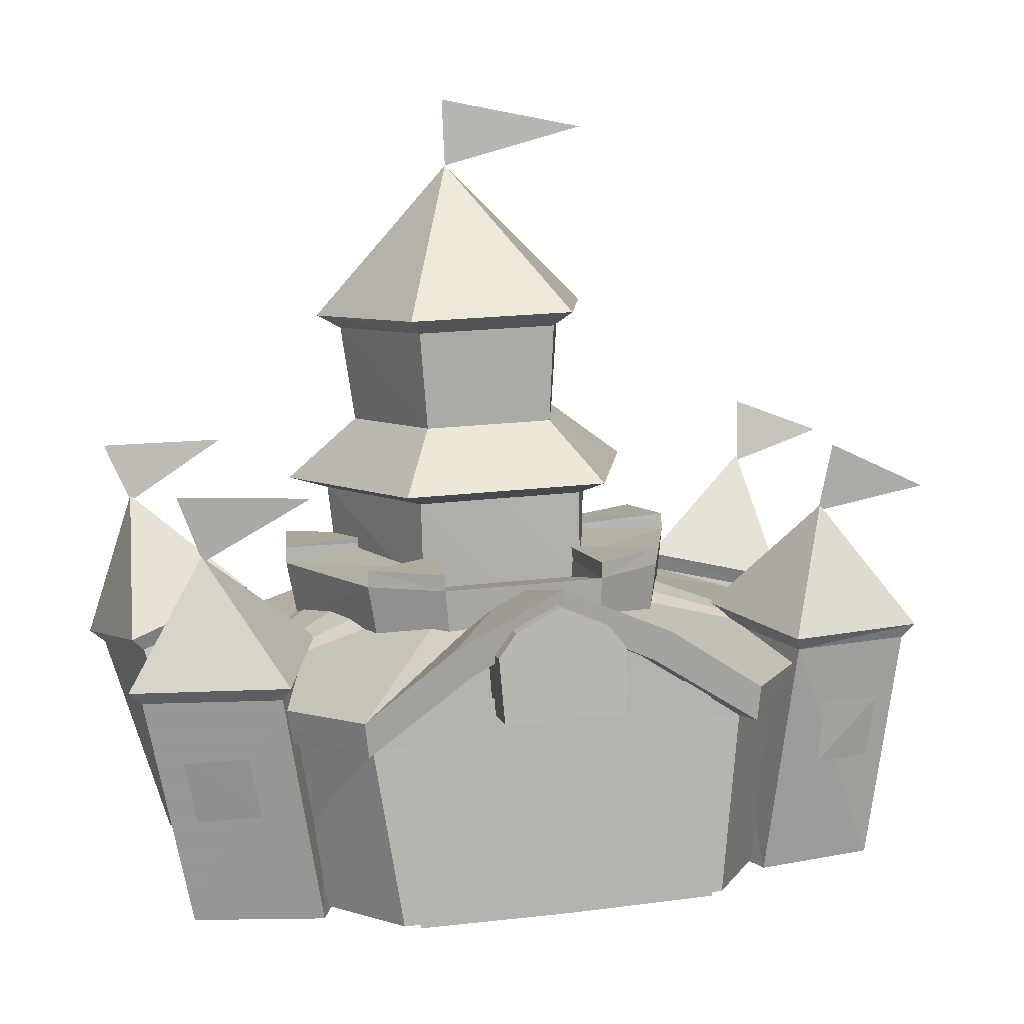
<metadata>
{"format":"obj","ext":"obj","renderer":"f3d","projection":"perspective","resolution":1024,"background":"white","views":[{"elev":19.7,"azim":-103.0,"up":"+Y"}]}
</metadata>
<code>
v -0.4154 0.0826 0.8334
v -0.3978 0.2786 0.8765
v -0.4168 0.1373 1.152
v 0.7439 -0.1479 0.9592
v 0.8114 0.03961 0.9783
v 0.7874 -0.07236 1.25
v 0.3885 0.9963 -0.1209
v 0.427 1.191 -0.1209
v 0.4078 1.094 0.3058
v 0.7834 -0.1459 -1.094
v 0.8253 0.03498 -1.17
v 0.8434 0.02247 -0.7925
v -0.4171 0.07502 -0.9871
v -0.4007 0.2658 -1.051
v -0.3971 0.233 -0.6743
v -0.7527 -0.5683 0.7404
v -0.6838 -0.5958 0.9144
v -0.6763 -0.4189 0.9412
v -0.7365 -0.3908 0.763
v -0.7581 -0.5652 -0.8875
v -0.6708 -0.4221 -1.089
v -0.6765 -0.6005 -1.059
v -0.7512 -0.3879 -0.9187
v 0.7281 0.4795 -0.08632
v 0.3868 0.9973 -0.1206
v 0.415 0.5432 0.3099
v 0.415 0.5432 0.3099
v -0.1429 0.6588 0.1488
v 0.5621 0.1849 -0.09312
v 0.3271 0.2327 0.201
v 0.7434 -0.03117 -0.079
v 0.3462 0.04962 0.4272
v -0.1429 0.6588 0.1488
v -0.1427 0.6588 -0.331
v 0.3905 0.5482 -0.5268
v 0.7281 0.4795 -0.08632
v -0.1427 0.6588 -0.331
v 0.3905 0.5482 -0.5268
v 0.3172 -0.3474 0.4453
v 0.6368 -0.4124 0.1315
v 0.3662 -0.1891 0.4691
v 0.7001 -0.257 0.1413
v 0.6368 -0.4124 0.1315
v 0.6368 -0.4124 -0.308
v 0.7001 -0.257 0.1413
v 0.7001 -0.257 -0.3179
v 0.3172 -0.3474 -0.6218
v 0.3662 -0.1891 -0.6457
v 0.6368 -0.4124 -0.308
v 0.7001 -0.257 -0.3179
v -0.0039 -0.28 -0.6661
v 0.03172 -0.1189 -0.6919
v 0.3172 -0.3474 -0.6218
v 0.3662 -0.1891 -0.6457
v 0.09117 -0.3015 0.4896
v 0.3172 -0.3474 0.4453
v 0.1302 -0.1411 0.5154
v 0.3662 -0.1891 0.4691
v 0.7001 -0.257 -0.3179
v 0.3662 -0.1891 -0.6457
v 0.3699 -0.1775 -0.08827
v 0.1378 -0.1138 -0.3466
v 0.173 -0.09946 0.1701
v 0.1391 -0.09417 0.5154
v 0.3752 -0.1422 0.4691
v 0.3662 -0.1891 0.4691
v 0.7001 -0.257 0.1413
v 0.172 -0.1245 0.1701
v 0.3699 -0.1775 -0.08827
v 0.3734 -0.1421 -0.08827
v 0.709 -0.2101 0.1413
v 0.709 -0.2101 -0.3179
v 0.04068 -0.07195 -0.6919
v 0.1389 -0.08878 -0.3466
v 0.3752 -0.1422 -0.6457
v 0.1302 -0.1411 0.5154
v 0.172 -0.1245 0.1701
v 0.3662 -0.1891 0.4691
v 0.1302 -0.1411 0.5154
v 0.3662 -0.1891 0.4691
v 0.172 -0.1245 0.1701
v 0.03172 -0.1189 -0.6919
v 0.1378 -0.1138 -0.3466
v 0.3662 -0.1891 -0.6457
v 0.1378 -0.1138 -0.3466
v 0.3662 -0.1891 -0.6457
v 0.03172 -0.1189 -0.6919
v 0.7001 -0.257 0.1413
v 0.3699 -0.1775 -0.08827
v 0.7001 -0.257 0.1413
v 0.7001 -0.257 -0.3179
v 0.7001 -0.257 -0.3179
v 0.3699 -0.1775 -0.08827
v -0.3065 -0.9855 0.8043
v -0.1808 -0.3424 0.9562
v -0.6632 -0.9265 0.9351
v -0.6057 -0.2636 1.041
v -0.1808 -0.3424 0.9562
v -0.3065 -0.9855 0.8043
v -0.3092 -0.2747 0.568
v -0.4385 -0.9403 0.4838
v -0.7678 -0.89 0.5817
v -0.7389 -0.2153 0.6743
v -0.7678 -0.89 0.5817
v -0.7389 -0.2153 0.6743
v -0.1169 -0.2899 0.9781
v -0.6021 -0.228 1.081
v -0.1808 -0.3424 0.9562
v -0.6057 -0.2636 1.041
v -0.2886 -0.2342 0.547
v -0.3092 -0.2747 0.568
v -0.7389 -0.2153 0.6743
v -0.7776 -0.1668 0.6558
v -0.4155 0.09904 0.8386
v -0.3065 -0.9855 0.8043
v -0.6632 -0.9265 0.9351
v -0.4385 -0.9403 0.4838
v -0.7678 -0.89 0.5817
v -0.4452 -0.9404 -0.5987
v -0.3065 -0.9855 -0.9519
v -0.3171 -0.2672 -0.682
v -0.1473 -0.3392 -1.073
v -0.3065 -0.9855 -0.9519
v -0.6438 -0.9246 -1.076
v -0.1473 -0.3392 -1.073
v -0.5913 -0.2637 -1.189
v -0.7567 -0.2179 -0.8188
v -0.7883 -0.8854 -0.7245
v -0.7567 -0.2179 -0.8188
v -0.7883 -0.8854 -0.7245
v -0.3171 -0.2672 -0.682
v -0.1473 -0.3392 -1.073
v -0.2965 -0.2268 -0.661
v -0.1137 -0.2944 -1.097
v -0.5913 -0.2637 -1.189
v -0.6013 -0.2254 -1.226
v -0.7567 -0.2179 -0.8188
v -0.7954 -0.1695 -0.8004
v -0.4172 0.09169 -0.9907
v -0.3065 -0.9855 -0.9519
v -0.4452 -0.9404 -0.5987
v -0.6438 -0.9246 -1.076
v -0.7883 -0.8854 -0.7245
v 0.7659 -0.6057 1.056
v 0.5097 -1.192 0.8946
v 0.8936 -0.6113 0.7233
v 0.6219 -1.189 0.6016
v 0.8936 -0.6113 0.7233
v 0.6219 -1.189 0.6016
v 0.5616 -0.4449 0.6177
v 0.3392 -1.111 0.5026
v 0.2105 -1.102 0.8002
v 0.4003 -0.4883 0.9591
v 0.2105 -1.102 0.8002
v 0.4003 -0.4883 0.9591
v 0.8004 -0.5785 1.101
v 0.7659 -0.6057 1.056
v 0.9515 -0.5761 0.721
v 0.8936 -0.6113 0.7233
v 0.5581 -0.39 0.6078
v 0.5616 -0.4449 0.6177
v 0.4003 -0.4883 0.9591
v 0.3734 -0.4415 0.9966
v 0.7501 -0.1324 0.9584
v 0.2105 -1.102 0.8002
v 0.3392 -1.111 0.5026
v 0.5097 -1.192 0.8946
v 0.6219 -1.189 0.6016
v 0.3392 -1.111 -0.6501
v 0.6456 -1.183 -0.7222
v 0.5625 -0.4455 -0.7643
v 0.9143 -0.6252 -0.8459
v 0.6456 -1.183 -0.7222
v 0.5097 -1.192 -1.042
v 0.9143 -0.6252 -0.8459
v 0.7619 -0.6226 -1.205
v 0.3948 -0.512 -1.106
v 0.2105 -1.102 -0.9478
v 0.2105 -1.102 -0.9478
v 0.3948 -0.512 -1.106
v 0.9713 -0.5891 -0.8432
v 0.558 -0.3908 -0.7535
v 0.9143 -0.6252 -0.8459
v 0.5625 -0.4455 -0.7643
v 0.7619 -0.6226 -1.205
v 0.7956 -0.5941 -1.25
v 0.367 -0.465 -1.143
v 0.3948 -0.512 -1.106
v 0.789 -0.1297 -1.095
v 0.6456 -1.183 -0.7222
v 0.3392 -1.111 -0.6501
v 0.5097 -1.192 -1.042
v 0.2105 -1.102 -0.9478
v 1.032 -0.6231 0.3348
v 0.4627 -0.2804 0.0661
v 0.4704 -0.5089 0.8775
v 0.3814 -0.2639 0.1988
v 0.2598 -0.2391 0.2875
v 1.032 -0.6231 0.3348
v 1.032 -0.6231 -0.4824
v 0.4627 -0.2804 0.0661
v 0.4912 -0.2862 -0.08827
v 0.4627 -0.2804 -0.2426
v 1.032 -0.6231 -0.4824
v 0.4704 -0.5089 -1.025
v 0.4627 -0.2804 -0.2426
v 0.3814 -0.2639 -0.3753
v 0.2598 -0.2391 -0.464
v 0.4704 -0.5089 -1.025
v -0.419 -0.3258 -1.025
v 0.2598 -0.2391 -0.464
v 0.1163 -0.21 -0.4951
v -0.1223 -0.1593 -0.464
v -0.9779 -0.2108 -0.6294
v -0.3252 -0.118 -0.2426
v -0.419 -0.3258 -1.025
v -0.2439 -0.1346 -0.3753
v -0.1223 -0.1593 -0.464
v -0.3537 -0.1122 -0.08827
v -0.3252 -0.118 -0.2426
v -0.9779 -0.2108 -0.6294
v -0.9779 -0.2108 -0.6294
v -0.9528 -0.03461 -0.3784
v -0.3537 -0.1122 -0.08827
v -0.9272 0.1054 -0.07379
v -0.9779 -0.2108 0.4818
v -0.9528 -0.03459 0.2308
v -0.3537 -0.1122 -0.08827
v -0.9779 -0.2108 0.4818
v -0.3252 -0.118 0.0661
v -0.9779 -0.2108 0.4818
v -0.419 -0.3258 0.8775
v -0.3252 -0.118 0.0661
v -0.2439 -0.1346 0.1988
v -0.1223 -0.1593 0.2875
v -0.419 -0.3258 0.8775
v 0.4704 -0.5089 0.8775
v -0.1223 -0.1593 0.2875
v 0.1163 -0.21 0.3186
v 0.2598 -0.2391 0.2875
v -0.419 -0.3258 0.8775
v -0.4304 -0.4233 0.8609
v 0.4704 -0.5089 0.8775
v 0.4744 -0.6073 0.8609
v 0.9949 -0.7154 0.327
v 1.032 -0.6231 0.3348
v 0.4744 -0.6073 0.8609
v 0.4704 -0.5089 0.8775
v 0.9949 -0.7154 0.327
v 0.9949 -0.7154 -0.4746
v 1.032 -0.6231 0.3348
v 1.032 -0.6231 -0.4824
v -0.4304 -0.4233 0.8609
v -0.419 -0.3258 0.8775
v -0.9812 -0.31 0.4726
v -0.9779 -0.2108 0.4818
v -0.9272 0.1054 -0.07379
v -0.9306 0.009992 -0.07379
v -0.9528 -0.03459 0.2308
v -0.9526 -0.1149 0.1837
v -0.9526 -0.1149 -0.3312
v -0.9528 -0.03461 -0.3784
v -0.9526 -0.1149 0.1837
v -0.9306 0.009992 -0.07379
v -0.865 -0.135 0.1683
v -0.8469 -0.01794 -0.07379
v -0.9779 -0.2108 0.4818
v -0.9812 -0.31 0.4726
v -0.9812 -0.31 -0.6202
v -0.9779 -0.2108 -0.6294
v -0.9526 -0.1149 -0.3312
v -0.865 -0.135 -0.3159
v 0.9456 -0.7077 0.3062
v 0.9456 -0.7077 -0.4538
v 0.9949 -0.7154 0.327
v 0.9949 -0.7154 -0.4746
v -0.8964 -0.3289 -0.5957
v -0.9812 -0.31 -0.6202
v -0.9812 -0.31 0.4726
v -0.8964 -0.3289 0.4481
v -0.8952 -0.3221 -0.07379
v -0.865 -0.135 0.1683
v -0.8469 -0.01794 -0.07379
v -0.8469 -0.01794 -0.07379
v -0.865 -0.135 -0.3159
v -0.8952 -0.3221 -0.07379
v -0.8964 -0.3289 0.4481
v -0.8964 -0.3289 -0.5957
v 0.9456 -0.7077 0.3062
v 0.7464 -1.184 0.2974
v 0.9456 -0.7077 -0.4538
v 0.7464 -1.184 -0.4449
v -0.8964 -0.3289 -0.5957
v -0.9848 -0.8292 -0.5311
v -0.8952 -0.3221 -0.07379
v -0.9887 -0.8316 -0.07379
v -0.9887 -0.8316 -0.07379
v -0.9848 -0.8292 0.3836
v -0.8952 -0.3221 -0.07379
v -0.8964 -0.3289 0.4481
v -1.032 -0.2279 0.08024
v -1.032 -0.2279 -0.2566
v -0.8331 -0.2684 0.08024
v -0.8331 -0.2684 -0.2566
v -0.7977 -0.08904 0.08908
v -0.9967 -0.04855 0.08908
v -0.7977 -0.08904 -0.2655
v -0.9967 -0.04855 -0.2655
v -0.984 0.0157 -0.2151
v -0.785 -0.02479 -0.2151
v -0.9725 0.07437 -0.0882
v -0.7734 0.03388 -0.0882
v -0.984 0.0157 0.03871
v -0.785 -0.02479 0.03871
v -1.032 -0.2279 0.08024
v -0.9967 -0.04855 0.08908
v -1.007 -0.09951 -0.0882
v -0.984 0.0157 -0.2151
v -0.9967 -0.04855 -0.2655
v -1.032 -0.2279 -0.2566
v -0.984 0.0157 0.03871
v -0.9725 0.07437 -0.0882
v -0.4167 0.08289 0.8334
v -0.4181 0.1375 1.152
v -0.3991 0.2789 0.8765
v 0.7427 -0.1476 0.9592
v 0.7861 -0.07208 1.25
v 0.8101 0.0399 0.9783
v 0.3873 0.9966 -0.1209
v 0.4065 1.094 0.3058
v 0.4257 1.192 -0.1209
v 0.7821 -0.1456 -1.094
v 0.8421 0.02273 -0.7925
v 0.824 0.03526 -1.17
v -0.4183 0.07531 -0.9871
v -0.3984 0.2333 -0.6743
v -0.4019 0.2661 -1.051
v 0.03172 -0.1189 -0.6919
v -0.0039 -0.28 -0.6661
v -0.4047 -0.04649 -0.5171
v -0.4216 -0.195 -0.4962
v -0.2459 -0.0293 -0.2947
v -0.3958 0.000326 -0.5132
v -0.531 0.02033 -0.3179
v -0.4216 -0.195 0.3197
v 0.09117 -0.3015 0.4896
v -0.4051 -0.04816 0.3406
v 0.1302 -0.1411 0.5154
v -0.3962 -0.001342 0.3368
v -0.2463 -0.03096 0.1183
v -0.531 0.02033 0.1413
v 0.1378 -0.1138 -0.3466
v 0.03172 -0.1189 -0.6919
v -0.2493 -0.06457 -0.2978
v -0.4047 -0.04649 -0.5171
v -0.4047 -0.04649 -0.5171
v -0.2493 -0.06457 -0.2978
v -0.5495 -0.169 0.1315
v -0.5397 -0.02531 0.1413
v -0.5495 -0.169 -0.308
v -0.5397 -0.02531 -0.3179
v -0.5495 -0.169 0.1315
v -0.4216 -0.195 0.3197
v -0.5397 -0.02531 0.1413
v -0.4051 -0.04816 0.3406
v -0.5495 -0.169 -0.308
v -0.5397 -0.02531 -0.3179
v -0.4216 -0.195 -0.4962
v -0.4047 -0.04649 -0.5171
v -0.5397 -0.02531 -0.3179
v -0.5397 -0.02531 0.1413
v -0.1923 -0.1462 -0.2831
v -0.1923 -0.1462 0.1095
v 0.172 -0.1245 0.1701
v -0.2497 -0.06627 0.1213
v 0.1302 -0.1411 0.5154
v -0.4051 -0.04816 0.3406
v -0.5397 -0.02531 -0.3179
v -0.4047 -0.04649 -0.5171
v -0.5397 -0.02531 -0.3179
v -0.2493 -0.06457 -0.2978
v -0.4051 -0.04816 0.3406
v -0.2497 -0.06627 0.1213
v -0.2497 -0.06627 0.1213
v -0.5397 -0.02531 0.1413
v -0.4051 -0.04816 0.3406
v -0.5397 -0.02531 0.1413
v -0.5397 -0.02531 -0.3179
v -0.1923 -0.1462 -0.2831
v -0.2493 -0.06457 -0.2978
v -0.1923 -0.1462 0.1095
v -0.5397 -0.02531 0.1413
v -0.2497 -0.06627 0.1213
v 0.3271 0.2327 0.201
v -0.1121 0.3242 0.08692
v 0.3462 0.04962 0.4272
v -0.3395 0.1912 0.199
v -0.112 0.3241 -0.09425
v -0.3393 0.1912 -0.08528
v -0.1121 0.3242 0.08692
v -0.3395 0.1912 0.199
v 0.9949 -0.7154 -0.4746
v 0.4744 -0.6073 -1.008
v 1.032 -0.6231 -0.4824
v 0.4704 -0.5089 -1.025
v 0.4744 -0.6073 -1.008
v -0.4304 -0.4233 -1.008
v 0.4704 -0.5089 -1.025
v -0.419 -0.3258 -1.025
v -0.4304 -0.4233 -1.008
v -0.9812 -0.31 -0.6202
v -0.419 -0.3258 -1.025
v -0.9779 -0.2108 -0.6294
v 0.4537 -0.6054 -0.9641
v 0.4744 -0.6073 -1.008
v 0.9456 -0.7077 -0.4538
v 0.9949 -0.7154 -0.4746
v -0.9812 -0.31 -0.6202
v -0.4304 -0.4233 -1.008
v -0.8964 -0.3289 -0.5957
v -0.4106 -0.4297 -0.9641
v -0.4304 -0.4233 -1.008
v 0.4744 -0.6073 -1.008
v -0.4106 -0.4297 -0.9641
v 0.006302 -0.5155 -0.9641
v 0.4537 -0.6054 -0.9641
v -0.4106 -0.4297 -0.9641
v -0.4667 -0.9346 -0.8722
v -0.8964 -0.3289 -0.5957
v -0.9848 -0.8292 -0.5311
v 0.3122 -1.1 -0.8722
v 0.4537 -0.6054 -0.9641
v 0.7464 -1.184 -0.4449
v 0.9456 -0.7077 -0.4538
v -0.09249 -1.015 -0.8722
v 0.006302 -0.5155 -0.9641
v 0.3122 -1.1 -0.8722
v 0.4537 -0.6054 -0.9641
v -0.09249 -1.015 -0.8722
v -0.4667 -0.9346 -0.8722
v 0.006302 -0.5155 -0.9641
v -0.4106 -0.4297 -0.9641
v 0.9949 -0.7154 0.327
v 0.4744 -0.6073 0.8609
v 0.9456 -0.7077 0.3062
v 0.4537 -0.6054 0.8165
v 0.4744 -0.6073 0.8609
v -0.4304 -0.4233 0.8609
v 0.4537 -0.6054 0.8165
v 0.006302 -0.5155 0.8165
v -0.4106 -0.4297 0.8165
v -0.9812 -0.31 0.4726
v -0.8964 -0.3289 0.4481
v -0.4304 -0.4233 0.8609
v -0.4106 -0.4297 0.8165
v 0.3122 -1.1 0.7246
v 0.7464 -1.184 0.2974
v 0.4537 -0.6054 0.8165
v 0.9456 -0.7077 0.3062
v -0.09249 -1.015 0.7246
v 0.006302 -0.5155 0.8165
v -0.4667 -0.9346 0.7246
v -0.4106 -0.4297 0.8165
v -0.4106 -0.4297 0.8165
v -0.8964 -0.3289 0.4481
v -0.4667 -0.9346 0.7246
v -0.9848 -0.8292 0.3836
v -0.1282 -1.004 -0.07379
v -0.4667 -0.9346 0.7246
v -0.9848 -0.8292 0.3836
v 0.7464 -1.184 -0.4449
v 0.7464 -1.184 0.2974
v 0.3122 -1.1 0.7246
v -0.09249 -1.015 0.7246
v -0.9887 -0.8316 -0.07379
v -0.9848 -0.8292 -0.5311
v 0.3122 -1.1 -0.8722
v -0.09249 -1.015 -0.8722
v -0.4667 -0.9346 -0.8722
v -0.09249 -1.015 0.7246
v 0.3122 -1.1 0.7246
v 0.006302 -0.5155 0.8165
v 0.4537 -0.6054 0.8165
v 0.3895 0.507 0.2349
v 0.6488 0.4542 -0.091
v -0.0872 0.606 0.1062
v 0.3895 0.507 0.2349
v -0.08655 0.6059 -0.0926
v -0.0872 0.606 0.1062
v 0.3707 0.5108 -0.4567
v 0.6488 0.4542 -0.091
v 0.3707 0.5108 -0.4567
v -0.0859 0.6058 -0.2957
v -0.0859 0.6058 -0.2957
v -0.1156 0.3099 -0.09424
v -0.1157 0.3099 0.08707
v -0.08655 0.6059 -0.0926
v -0.0872 0.606 0.1062
v -0.1155 0.3098 -0.2799
v -0.0859 0.6058 -0.2957
v 0.3075 0.2217 -0.4252
v -0.1155 0.3098 -0.2799
v 0.3707 0.5108 -0.4567
v -0.0859 0.6058 -0.2957
v 0.5589 0.1705 -0.0931
v 0.3707 0.5108 -0.4567
v 0.6488 0.4542 -0.091
v 0.3895 0.507 0.2349
v 0.5589 0.1705 -0.0931
v 0.6488 0.4542 -0.091
v -0.0872 0.606 0.1062
v -0.1157 0.3099 0.08707
v 0.3895 0.507 0.2349
v 0.3238 0.2184 0.2013
v 0.3238 0.2184 0.2013
v 0.3075 0.2217 -0.4252
v 0.3106 0.02007 0.3051
v 0.6202 -0.04292 -0.08662
v 0.7434 -0.03117 -0.079
v 0.6202 -0.04292 -0.08662
v 0.3129 0.05639 -0.6364
v 0.2865 0.02497 -0.5223
v 0.5621 0.1849 -0.09312
v 0.3109 0.236 -0.4249
v 0.3106 0.02007 0.3051
v 0.5488 -0.3003 -0.08792
v 0.6202 -0.04292 -0.08662
v 0.5488 -0.3003 -0.08792
v 0.2865 0.02497 -0.5223
v 0.6202 -0.04292 -0.08662
v 0.2315 -0.2357 -0.5028
v -0.2714 -0.1313 -0.3289
v 0.2865 0.02497 -0.5223
v -0.2416 0.1345 -0.3287
v -0.2423 0.1347 0.146
v 0.3106 0.02007 0.3051
v 0.2865 0.02497 -0.5223
v -0.2416 0.1345 -0.3287
v 0.3129 0.05639 -0.6364
v -0.3391 0.1911 -0.3861
v -0.242 0.1346 -0.08921
v -0.2423 0.1347 0.146
v -0.1119 0.3241 -0.2798
v 0.3109 0.236 -0.4249
v -0.2423 0.1347 0.146
v -0.2802 -0.1296 0.1441
v 0.3106 0.02007 0.3051
v 0.2541 -0.2403 0.2843
v -0.2758 -0.1304 -0.09023
v -0.2802 -0.1296 0.1441
v -0.242 0.1346 -0.08921
v -0.2423 0.1347 0.146
v -0.1119 0.3241 -0.2798
v -0.3391 0.1911 -0.3861
v -0.2714 -0.1313 -0.3289
v -0.2416 0.1345 -0.3287
v -0.2416 0.1345 -0.3287
v 0.2541 -0.2403 0.2843
v 0.2315 -0.2357 -0.5028
v -1.018 -0.8266 -0.07379
v -0.9091 -0.2016 -0.07216
v -1.014 -0.8243 -0.4907
v -0.9091 -0.2016 -0.501
v -1.014 -0.8243 0.3464
v -0.9091 -0.2016 0.3567
g Object_hat_peachcastle_color.jpg
f 1 2 3
f 4 5 6
f 7 8 9
f 10 11 12
f 13 14 15
f 16 17 18
f 18 19 16
f 20 21 22
f 21 20 23
f 24 25 26
f 27 25 28
f 29 30 31
f 31 30 32
f 33 25 34
f 35 25 36
f 37 25 38
f 39 40 41
f 41 40 42
f 43 44 45
f 45 44 46
f 47 48 49
f 49 48 50
f 51 52 53
f 53 52 54
f 55 56 57
f 57 56 58
f 59 60 61
f 61 60 62
f 63 64 65
f 66 67 68
f 68 67 69
f 70 71 72
f 73 74 75
f 76 64 77
f 77 64 63
f 78 65 79
f 79 65 64
f 80 81 65
f 65 81 63
f 82 83 73
f 73 83 74
f 84 75 85
f 85 75 74
f 86 87 75
f 75 87 73
f 88 71 89
f 89 71 70
f 71 90 72
f 72 90 91
f 92 93 72
f 72 93 70
f 94 95 96
f 96 95 97
f 98 99 100
f 100 99 101
f 101 102 100
f 100 102 103
f 104 96 105
f 105 96 97
f 106 107 108
f 108 107 109
f 106 108 110
f 110 108 111
f 111 112 110
f 110 112 113
f 113 112 107
f 107 112 109
f 107 106 114
f 106 110 114
f 110 113 114
f 113 107 114
f 115 116 117
f 117 116 118
f 119 120 121
f 121 120 122
f 123 124 125
f 125 124 126
f 126 124 127
f 127 124 128
f 129 130 121
f 121 130 119
f 131 132 133
f 133 132 134
f 132 135 134
f 134 135 136
f 135 137 136
f 136 137 138
f 138 137 133
f 133 137 131
f 133 134 139
f 134 136 139
f 136 138 139
f 138 133 139
f 140 141 142
f 142 141 143
f 144 145 146
f 146 145 147
f 148 149 150
f 150 149 151
f 151 152 150
f 150 152 153
f 154 145 155
f 155 145 144
f 156 157 158
f 158 157 159
f 158 159 160
f 160 159 161
f 161 162 160
f 160 162 163
f 162 157 163
f 163 157 156
f 156 158 164
f 158 160 164
f 160 163 164
f 163 156 164
f 165 166 167
f 167 166 168
f 169 170 171
f 171 170 172
f 173 174 175
f 175 174 176
f 176 174 177
f 177 174 178
f 179 169 180
f 180 169 171
f 181 182 183
f 183 182 184
f 183 185 181
f 181 185 186
f 186 185 187
f 187 185 188
f 187 188 182
f 182 188 184
f 182 181 189
f 181 186 189
f 186 187 189
f 187 182 189
f 190 191 192
f 192 191 193
f 194 195 196
f 195 197 196
f 196 197 198
f 199 200 201
f 201 200 202
f 202 200 203
f 204 205 206
f 206 205 207
f 207 205 208
f 209 210 211
f 211 210 212
f 212 210 213
f 214 215 216
f 215 217 216
f 217 218 216
f 219 220 221
f 222 223 224
f 224 223 225
f 226 224 227
f 224 225 227
f 228 229 230
f 231 232 233
f 233 232 234
f 234 232 235
f 236 237 238
f 238 237 239
f 239 237 240
f 241 242 243
f 243 242 244
f 245 246 247
f 247 246 248
f 249 250 251
f 251 250 252
f 253 254 255
f 255 254 256
f 257 258 259
f 259 258 260
f 261 258 262
f 262 258 257
f 263 264 265
f 265 264 266
f 259 260 267
f 267 260 268
f 269 261 270
f 270 261 262
f 271 272 264
f 264 272 266
f 273 274 275
f 275 274 276
f 272 271 277
f 277 271 278
f 279 263 280
f 280 263 265
f 281 282 283
f 284 285 286
f 281 287 282
f 288 286 285
f 289 290 291
f 291 290 292
f 293 294 295
f 295 294 296
f 297 298 299
f 299 298 300
f 301 302 303
f 303 302 304
f 303 305 301
f 301 305 306
f 304 302 307
f 307 302 308
f 309 310 308
f 308 310 307
f 311 312 309
f 309 312 310
f 311 313 312
f 312 313 314
f 315 316 317
f 313 306 314
f 314 306 305
f 317 318 319
f 317 319 320
f 315 317 320
f 316 321 317
f 321 322 317
f 322 318 317
f 323 324 325
f 326 327 328
f 329 330 331
f 332 333 334
f 335 336 337
f 338 339 340
f 340 339 341
f 342 343 344
f 345 346 347
f 347 346 348
f 349 350 351
f 352 353 354
f 354 353 355
f 356 343 357
f 357 343 342
f 358 359 360
f 360 359 361
f 362 363 364
f 364 363 365
f 366 367 368
f 368 367 369
f 370 371 372
f 372 371 373
f 374 375 376
f 376 375 377
f 344 343 378
f 378 343 379
f 344 380 342
f 342 380 381
f 382 383 349
f 349 383 350
f 384 385 350
f 350 385 351
f 386 349 387
f 387 349 351
f 388 389 390
f 391 392 393
f 394 395 396
f 396 395 397
f 398 399 400
f 400 399 401
f 402 403 404
f 404 403 405
f 406 407 408
f 408 407 409
f 410 411 412
f 412 411 413
f 414 415 416
f 416 415 417
f 418 419 420
f 420 419 421
f 422 423 424
f 424 423 425
f 423 426 425
f 427 428 429
f 429 428 430
f 431 432 433
f 433 432 434
f 435 436 437
f 437 436 438
f 439 440 441
f 441 440 442
f 443 444 445
f 445 444 446
f 447 448 449
f 449 448 450
f 451 450 448
f 452 453 454
f 454 453 455
f 456 457 458
f 458 457 459
f 460 461 462
f 462 461 463
f 464 465 466
f 466 465 467
f 468 469 470
f 468 471 472
f 473 474 468
f 474 469 468
f 475 468 470
f 468 472 473
f 468 475 476
f 477 468 478
f 478 468 479
f 468 477 471
f 479 468 476
f 480 481 482
f 482 481 483
f 26 484 24
f 24 484 485
f 28 486 27
f 27 486 487
f 34 488 33
f 33 488 489
f 490 35 491
f 491 35 36
f 492 493 38
f 38 493 37
f 488 34 494
f 495 496 497
f 497 496 498
f 495 497 499
f 499 497 500
f 501 502 503
f 503 502 504
f 505 506 507
f 508 509 510
f 511 512 513
f 513 512 514
f 509 508 515
f 506 505 516
f 32 517 31
f 31 517 518
f 519 520 521
f 521 520 522
f 519 521 523
f 523 521 524
f 525 526 527
f 528 529 530
f 531 532 533
f 533 532 534
f 397 535 396
f 396 535 536
f 537 538 539
f 539 538 540
f 541 542 399
f 399 542 401
f 540 543 539
f 539 543 544
f 545 546 547
f 547 546 548
f 549 550 551
f 551 550 552
f 398 553 399
f 399 553 554
f 555 549 556
f 556 549 551
f 541 399 557
f 557 399 554
f 526 525 558
f 529 528 559
f 560 561 562
f 562 561 563
f 560 564 561
f 561 564 565
g Object_default-grey.jpg

</code>
